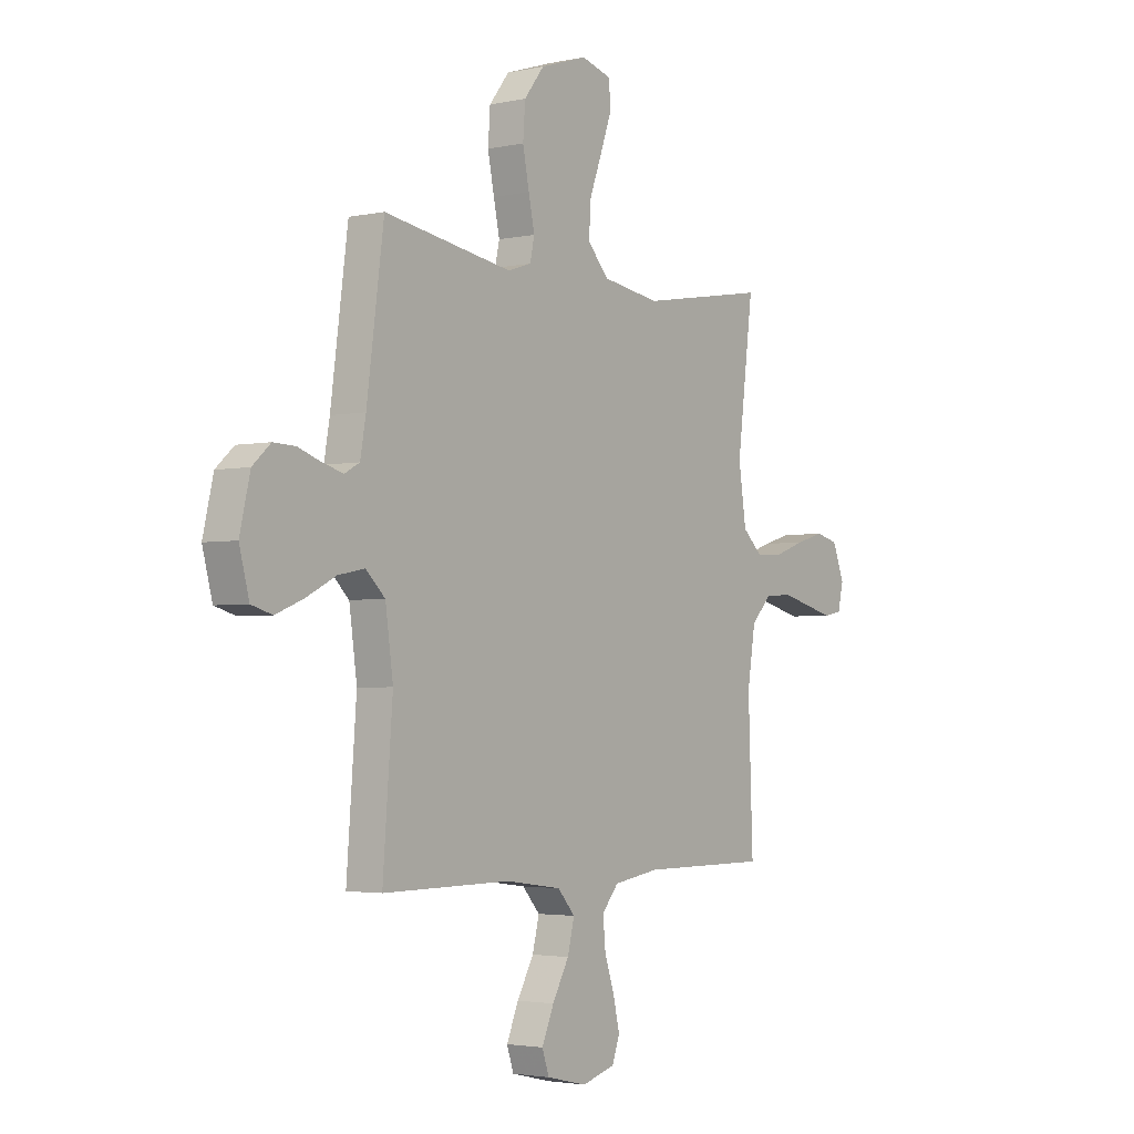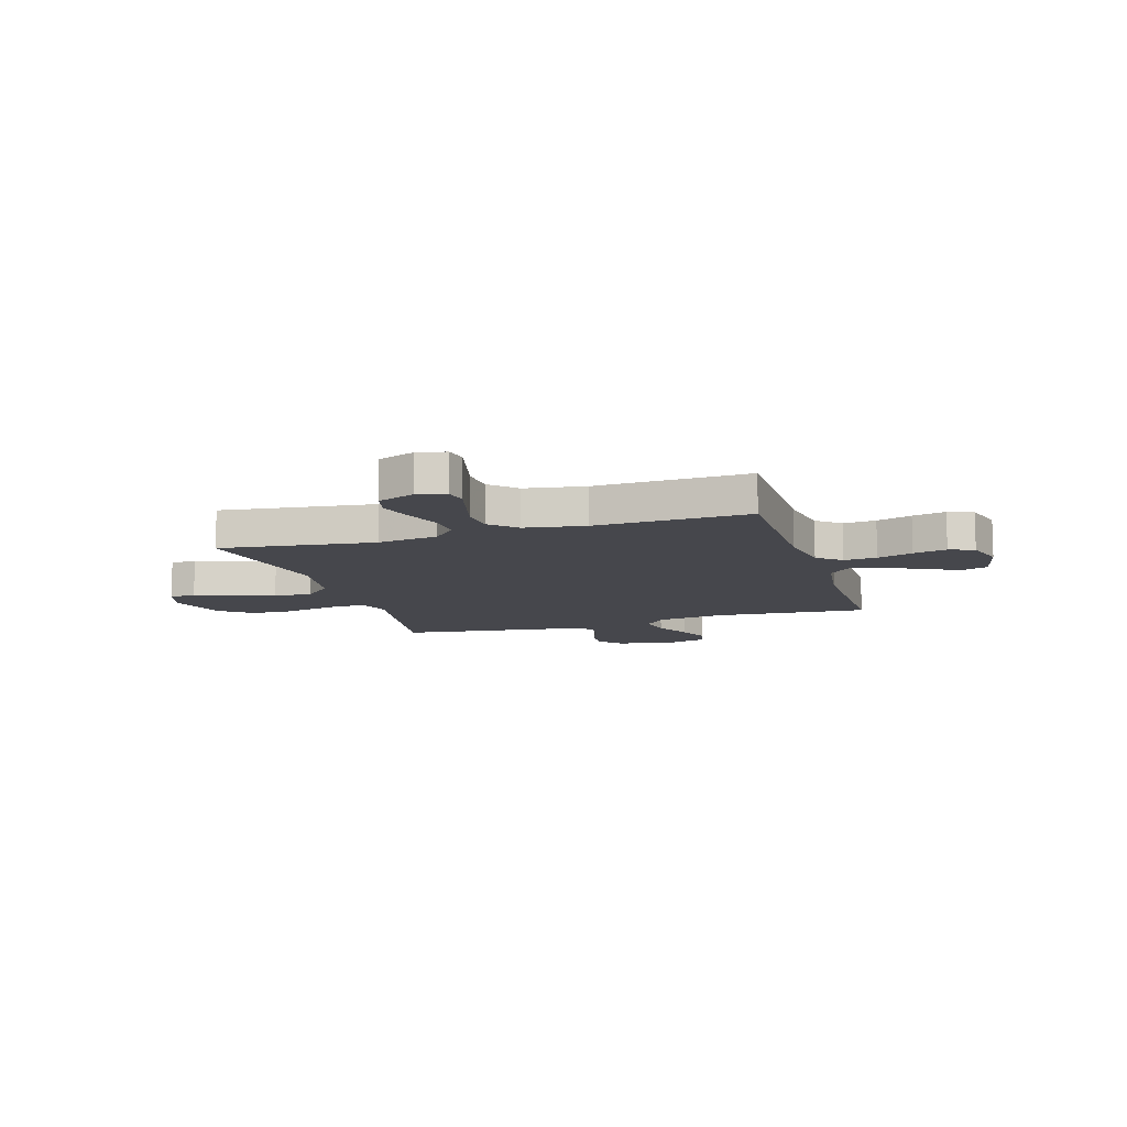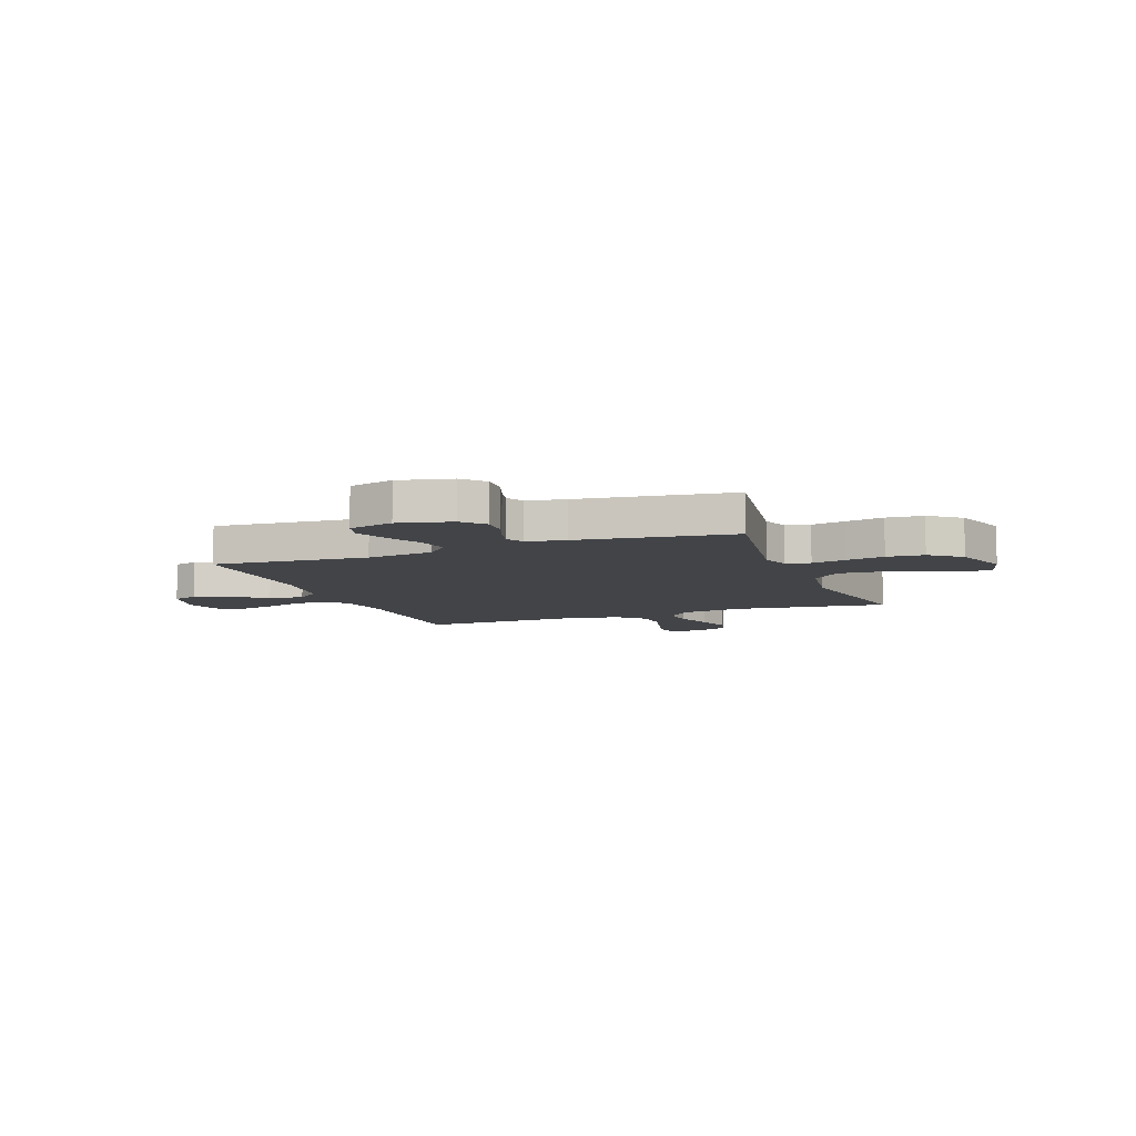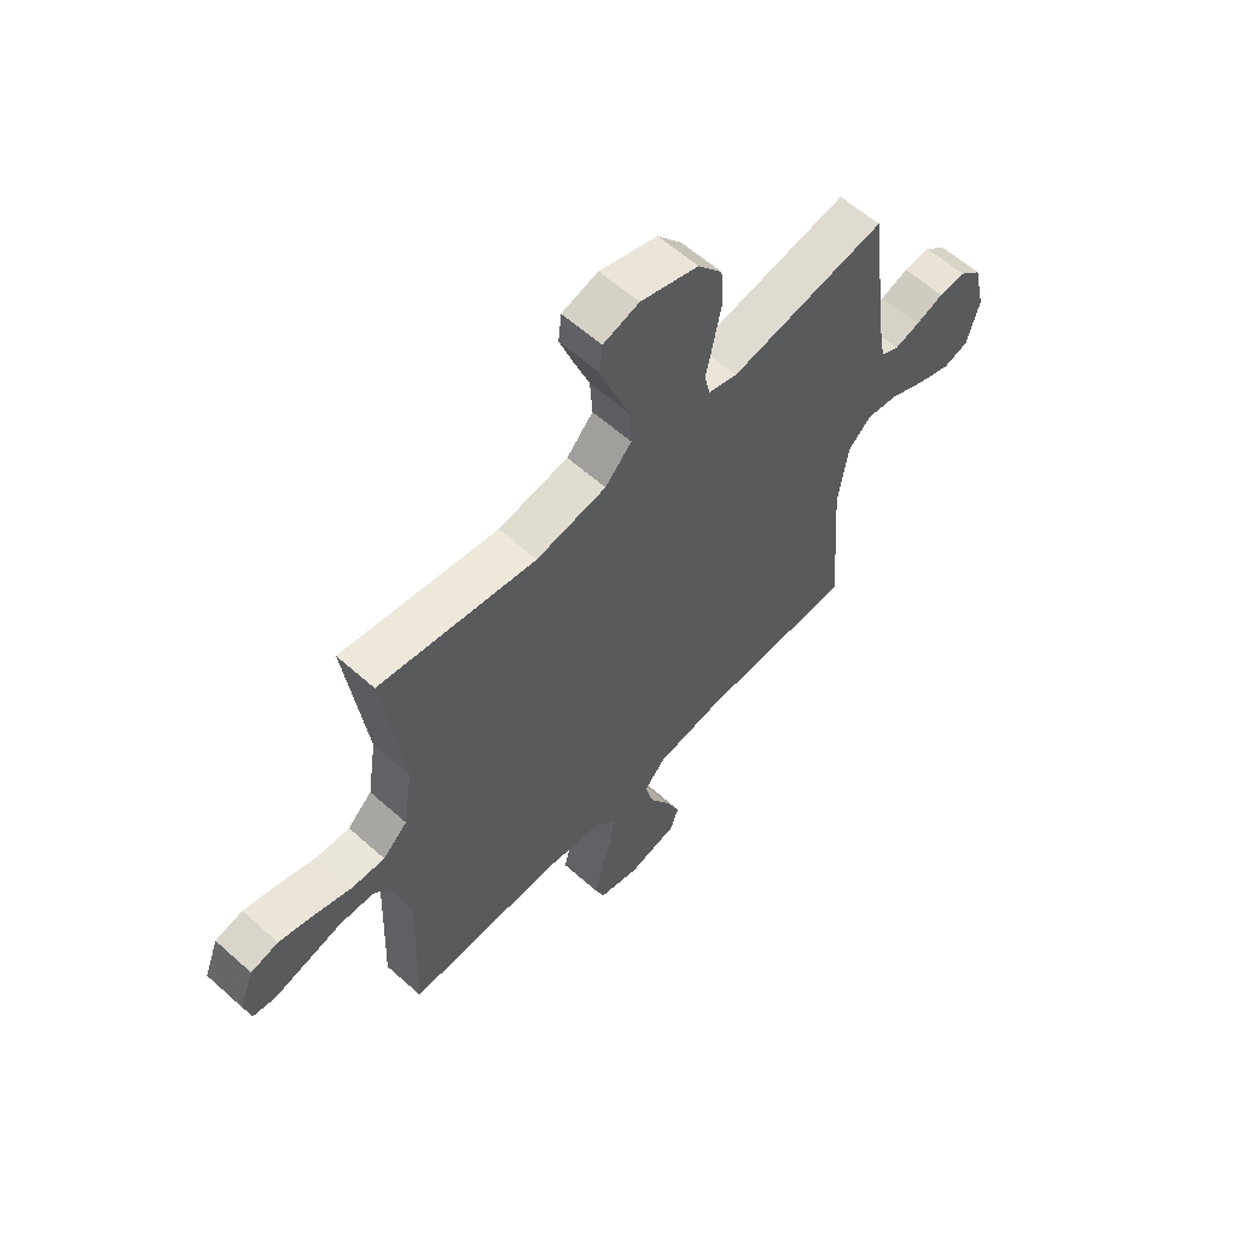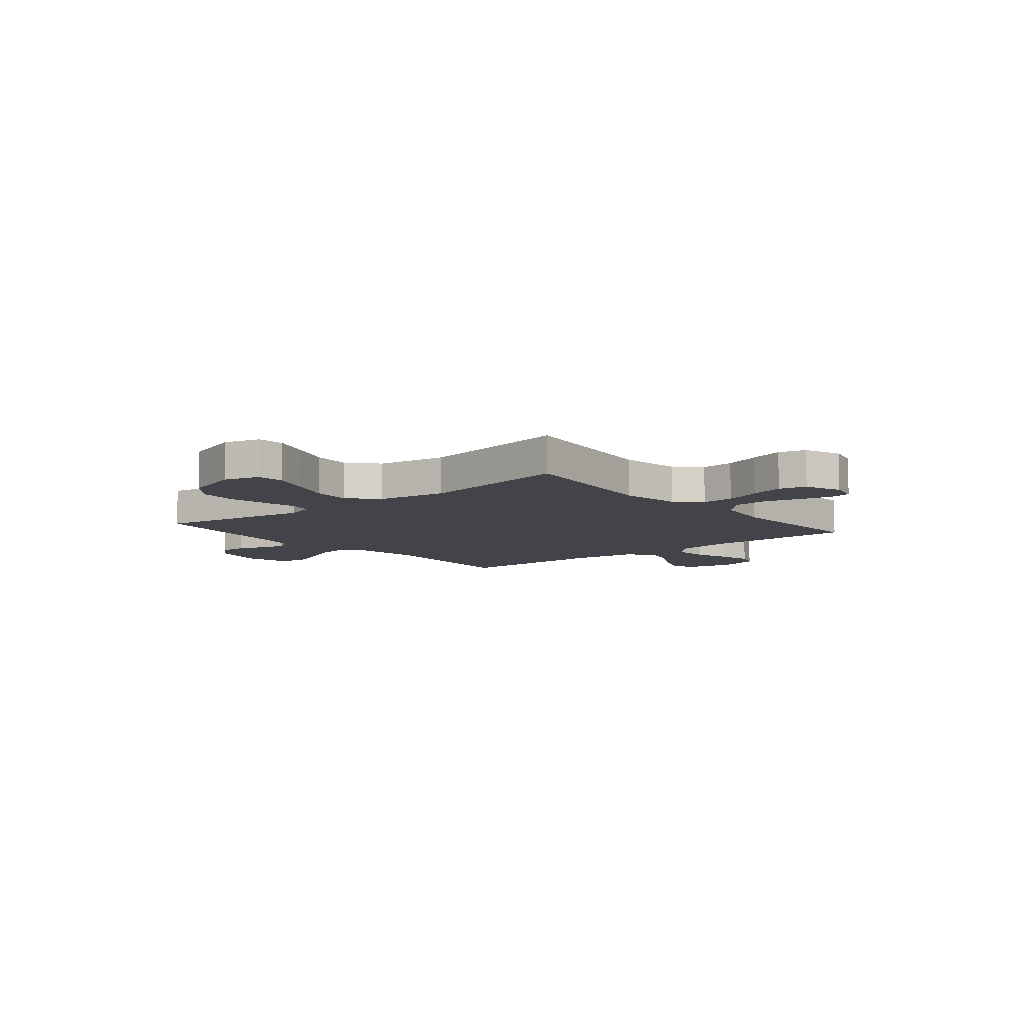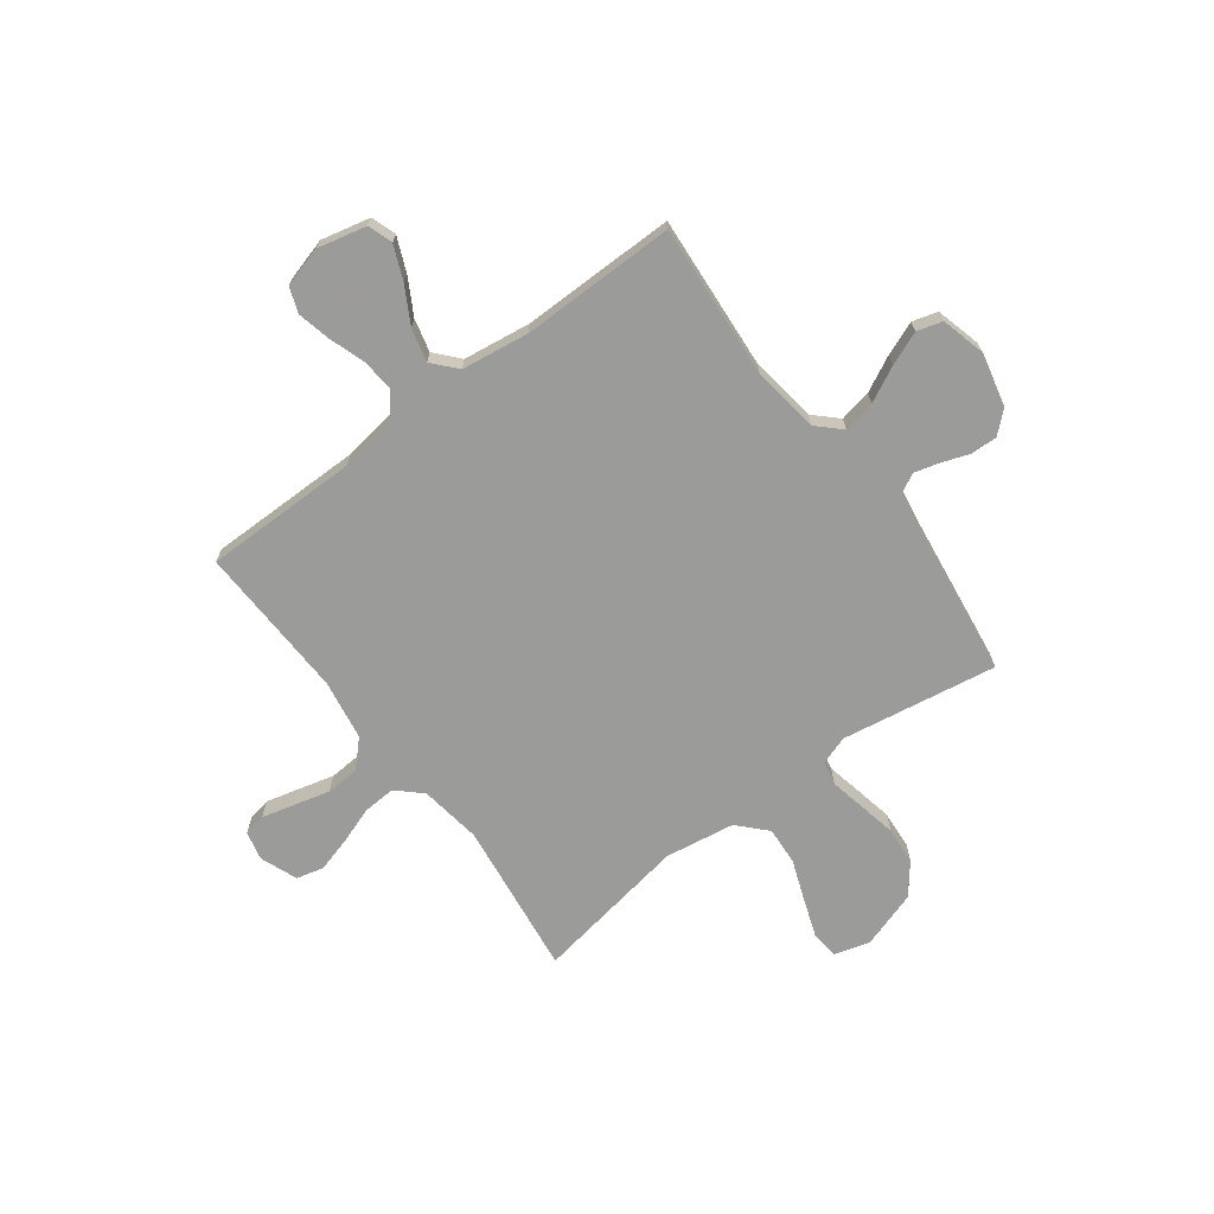
<metadata>
{"format":"obj","ext":"obj","renderer":"f3d","projection":"perspective","resolution":1024,"background":"white","views":[{"elev":-2.8,"azim":-53.6,"up":"+Z"},{"elev":-10.9,"azim":107.2,"up":"+Y"},{"elev":-8.1,"azim":-69.3,"up":"+Y"},{"elev":60.1,"azim":132.4,"up":"+Z"},{"elev":-8.5,"azim":39.6,"up":"+Y"},{"elev":-69.6,"azim":-143.2,"up":"+Y"}]}
</metadata>
<code>
v 0.5 0.07 0.5
v 0.462 0.07 0.2
v 0.48 0.07 0.081
v 0.527 0.07 0.037
v 0.591 0.07 0.041
v 0.662 0.07 0.066
v 0.729 0.07 0.085
v 0.782 0.07 0.072
v 0.81 0.07 0
v 0.797 0.07 -0.056
v 0.754 0.07 -0.064
v 0.691 0.07 -0.048
v 0.621 0.07 -0.03
v 0.556 0.07 -0.034
v 0.508 0.07 -0.083
v 0.489 0.07 -0.2
v 0.5 0.07 -0.5
v 0.2 0.07 -0.5
v 0.091 0.07 -0.517
v 0.052 0.07 -0.563
v 0.058 0.07 -0.627
v 0.081 0.07 -0.696
v 0.096 0.07 -0.761
v 0.078 0.07 -0.81
v 0 0.07 -0.832
v -0.095 0.07 -0.81
v -0.111 0.07 -0.762
v -0.083 0.07 -0.696
v -0.044 0.07 -0.626
v -0.028 0.07 -0.562
v -0.069 0.07 -0.516
v -0.2 0.07 -0.498
v -0.5 0.07 -0.5
v -0.477 0.07 -0.2
v -0.495 0.07 -0.071
v -0.54 0.07 -0.028
v -0.602 0.07 -0.04
v -0.671 0.07 -0.075
v -0.736 0.07 -0.101
v -0.785 0.07 -0.087
v -0.808 0.07 0
v -0.784 0.07 0.103
v -0.742 0.07 0.141
v -0.69 0.07 0.139
v -0.636 0.07 0.12
v -0.588 0.07 0.107
v -0.553 0.07 0.126
v -0.54 0.07 0.2
v -0.5 0.07 0.5
v -0.2 0.07 0.451
v -0.144 0.07 0.469
v -0.134 0.07 0.516
v -0.148 0.07 0.582
v -0.163 0.07 0.657
v -0.158 0.07 0.729
v -0.111 0.07 0.789
v 0 0.07 0.825
v 0.069 0.07 0.805
v 0.075 0.07 0.752
v 0.049 0.07 0.679
v 0.019 0.07 0.599
v 0.014 0.07 0.525
v 0.065 0.07 0.471
v 0.2 0.07 0.45
v 0.5 0 0.5
v 0.462 0 0.2
v 0.48 0 0.081
v 0.527 0 0.037
v 0.591 0 0.041
v 0.662 0 0.066
v 0.729 0 0.085
v 0.782 0 0.072
v 0.81 0 0
v 0.797 0 -0.056
v 0.754 0 -0.064
v 0.691 0 -0.048
v 0.621 0 -0.03
v 0.556 0 -0.034
v 0.508 0 -0.083
v 0.489 0 -0.2
v 0.5 0 -0.5
v 0.2 0 -0.5
v 0.091 0 -0.517
v 0.052 0 -0.563
v 0.058 0 -0.627
v 0.081 0 -0.696
v 0.096 0 -0.761
v 0.078 0 -0.81
v 0 0 -0.832
v -0.095 0 -0.81
v -0.111 0 -0.762
v -0.083 0 -0.696
v -0.044 0 -0.626
v -0.028 0 -0.562
v -0.069 0 -0.516
v -0.2 0 -0.498
v -0.5 0 -0.5
v -0.477 0 -0.2
v -0.495 0 -0.071
v -0.54 0 -0.028
v -0.602 0 -0.04
v -0.671 0 -0.075
v -0.736 0 -0.101
v -0.785 0 -0.087
v -0.808 0 0
v -0.784 0 0.103
v -0.742 0 0.141
v -0.69 0 0.139
v -0.636 0 0.12
v -0.588 0 0.107
v -0.553 0 0.126
v -0.54 0 0.2
v -0.5 0 0.5
v -0.2 0 0.451
v -0.144 0 0.469
v -0.134 0 0.516
v -0.148 0 0.582
v -0.163 0 0.657
v -0.158 0 0.729
v -0.111 0 0.789
v 0 0 0.825
v 0.069 0 0.805
v 0.075 0 0.752
v 0.049 0 0.679
v 0.019 0 0.599
v 0.014 0 0.525
v 0.065 0 0.471
v 0.2 0 0.45
f 59 60 61
f 58 59 61
f 57 58 61
f 56 57 61
f 55 56 61
f 54 55 61
f 53 54 61
f 52 53 61
f 51 52 61 62
f 48 49 50
f 47 48 50 51
f 43 44 45
f 42 43 45
f 41 42 45
f 40 41 45
f 39 40 45
f 38 39 45
f 37 38 45
f 36 37 45 46
f 35 36 46 47
f 32 33 34
f 31 32 34 35
f 27 28 29
f 26 27 29
f 25 26 29
f 24 25 29
f 23 24 29
f 22 23 29
f 21 22 29
f 20 21 29 30
f 19 20 30 31
f 16 17 18
f 51 62 63
f 47 51 63
f 35 47 63
f 31 35 63
f 19 31 63
f 18 19 63
f 16 18 63
f 15 16 63
f 11 12 13
f 10 11 13
f 9 10 13
f 8 9 13
f 7 8 13
f 6 7 13
f 5 6 13
f 64 1 2
f 64 2 3
f 63 64 3
f 15 63 3
f 14 15 3
f 4 5 13 14
f 3 4 14
f 125 124 123
f 125 123 122
f 125 122 121
f 125 121 120
f 125 120 119
f 125 119 118
f 125 118 117
f 125 117 116
f 126 125 116 115
f 114 113 112
f 115 114 112 111
f 109 108 107
f 109 107 106
f 109 106 105
f 109 105 104
f 109 104 103
f 109 103 102
f 109 102 101
f 110 109 101 100
f 111 110 100 99
f 98 97 96
f 99 98 96 95
f 93 92 91
f 93 91 90
f 93 90 89
f 93 89 88
f 93 88 87
f 93 87 86
f 93 86 85
f 94 93 85 84
f 95 94 84 83
f 82 81 80
f 127 126 115
f 127 115 111
f 127 111 99
f 127 99 95
f 127 95 83
f 127 83 82
f 127 82 80
f 127 80 79
f 77 76 75
f 77 75 74
f 77 74 73
f 77 73 72
f 77 72 71
f 77 71 70
f 77 70 69
f 66 65 128
f 67 66 128
f 67 128 127
f 67 127 79
f 67 79 78
f 78 77 69 68
f 78 68 67
f 1 65 66 2
f 2 66 67 3
f 3 67 68 4
f 4 68 69 5
f 5 69 70 6
f 6 70 71 7
f 7 71 72 8
f 8 72 73 9
f 9 73 74 10
f 10 74 75 11
f 11 75 76 12
f 12 76 77 13
f 13 77 78 14
f 14 78 79 15
f 15 79 80 16
f 16 80 81 17
f 17 81 82 18
f 18 82 83 19
f 19 83 84 20
f 20 84 85 21
f 21 85 86 22
f 22 86 87 23
f 23 87 88 24
f 24 88 89 25
f 25 89 90 26
f 26 90 91 27
f 27 91 92 28
f 28 92 93 29
f 29 93 94 30
f 30 94 95 31
f 31 95 96 32
f 32 96 97 33
f 33 97 98 34
f 34 98 99 35
f 35 99 100 36
f 36 100 101 37
f 37 101 102 38
f 38 102 103 39
f 39 103 104 40
f 40 104 105 41
f 41 105 106 42
f 42 106 107 43
f 43 107 108 44
f 44 108 109 45
f 45 109 110 46
f 46 110 111 47
f 47 111 112 48
f 48 112 113 49
f 49 113 114 50
f 50 114 115 51
f 51 115 116 52
f 52 116 117 53
f 53 117 118 54
f 54 118 119 55
f 55 119 120 56
f 56 120 121 57
f 57 121 122 58
f 58 122 123 59
f 59 123 124 60
f 60 124 125 61
f 61 125 126 62
f 62 126 127 63
f 63 127 128 64
f 64 128 65 1

</code>
